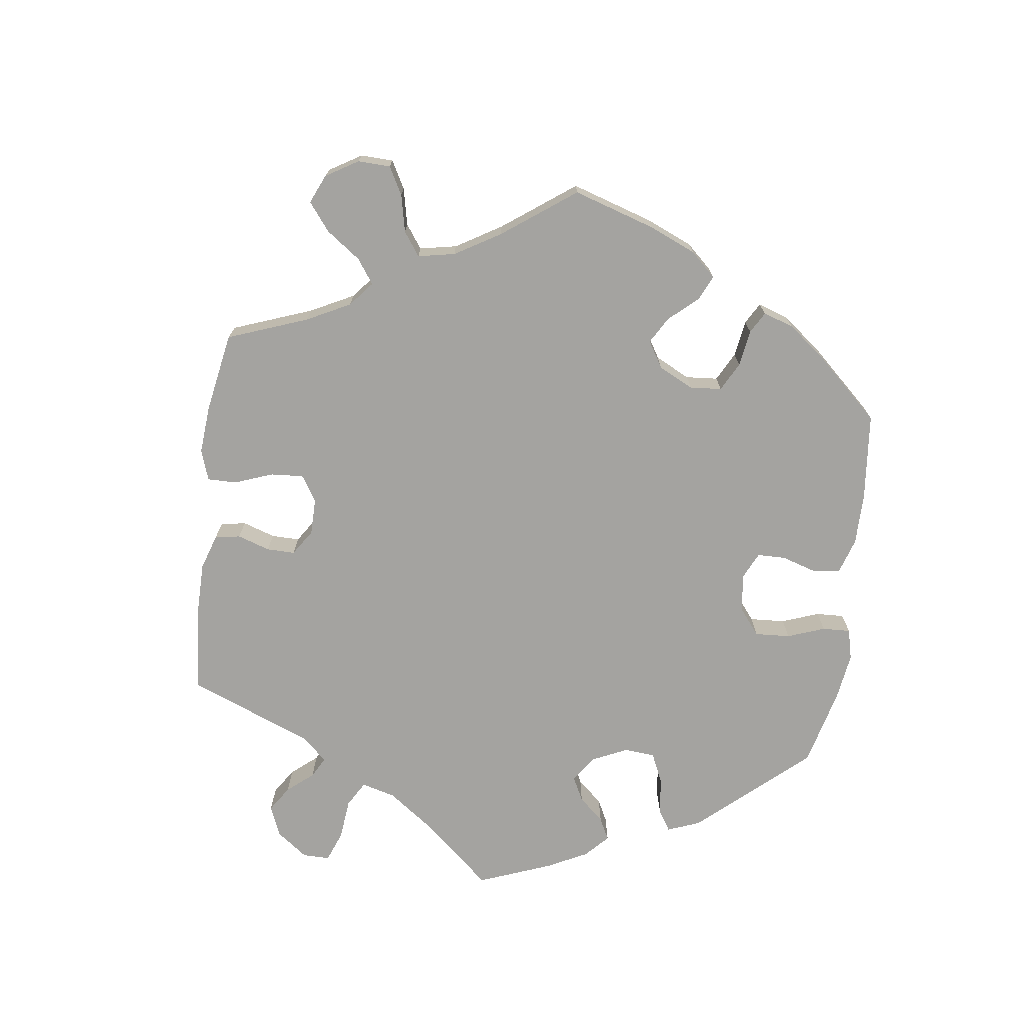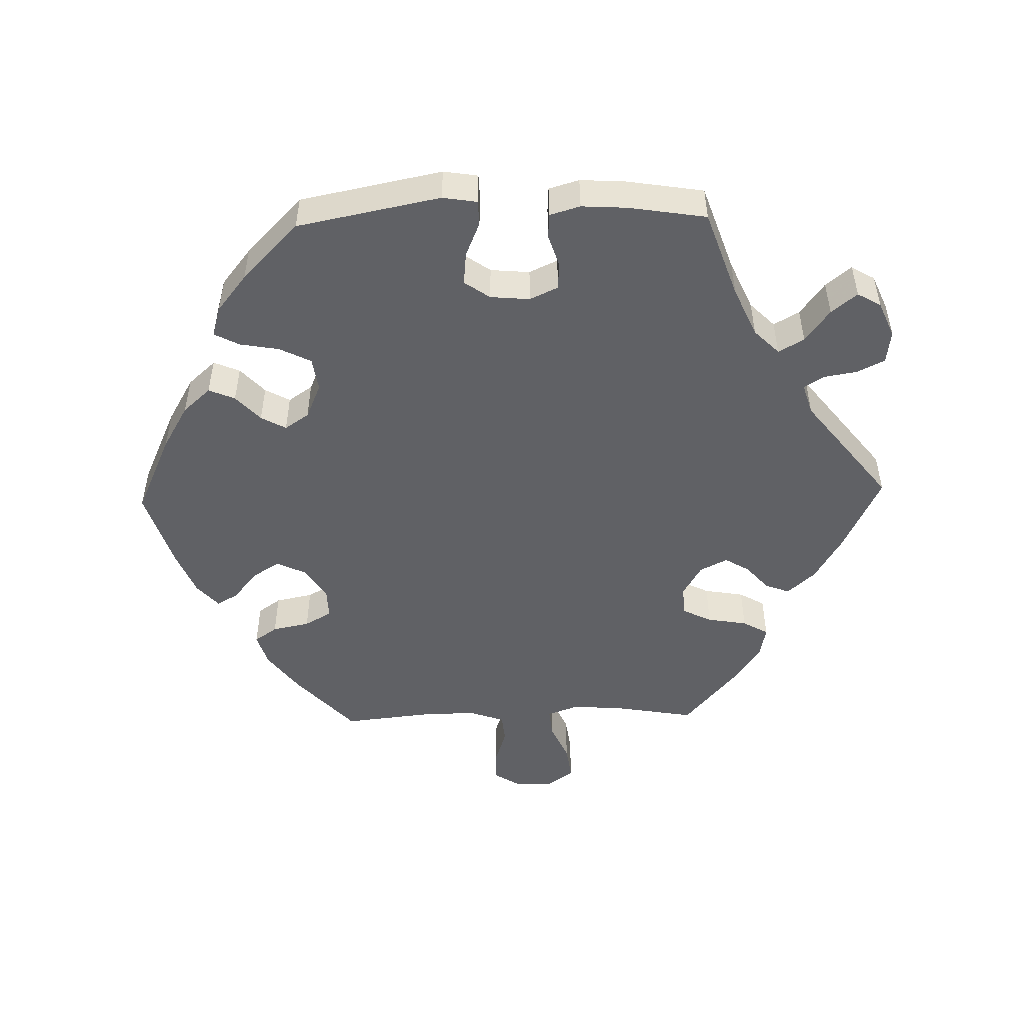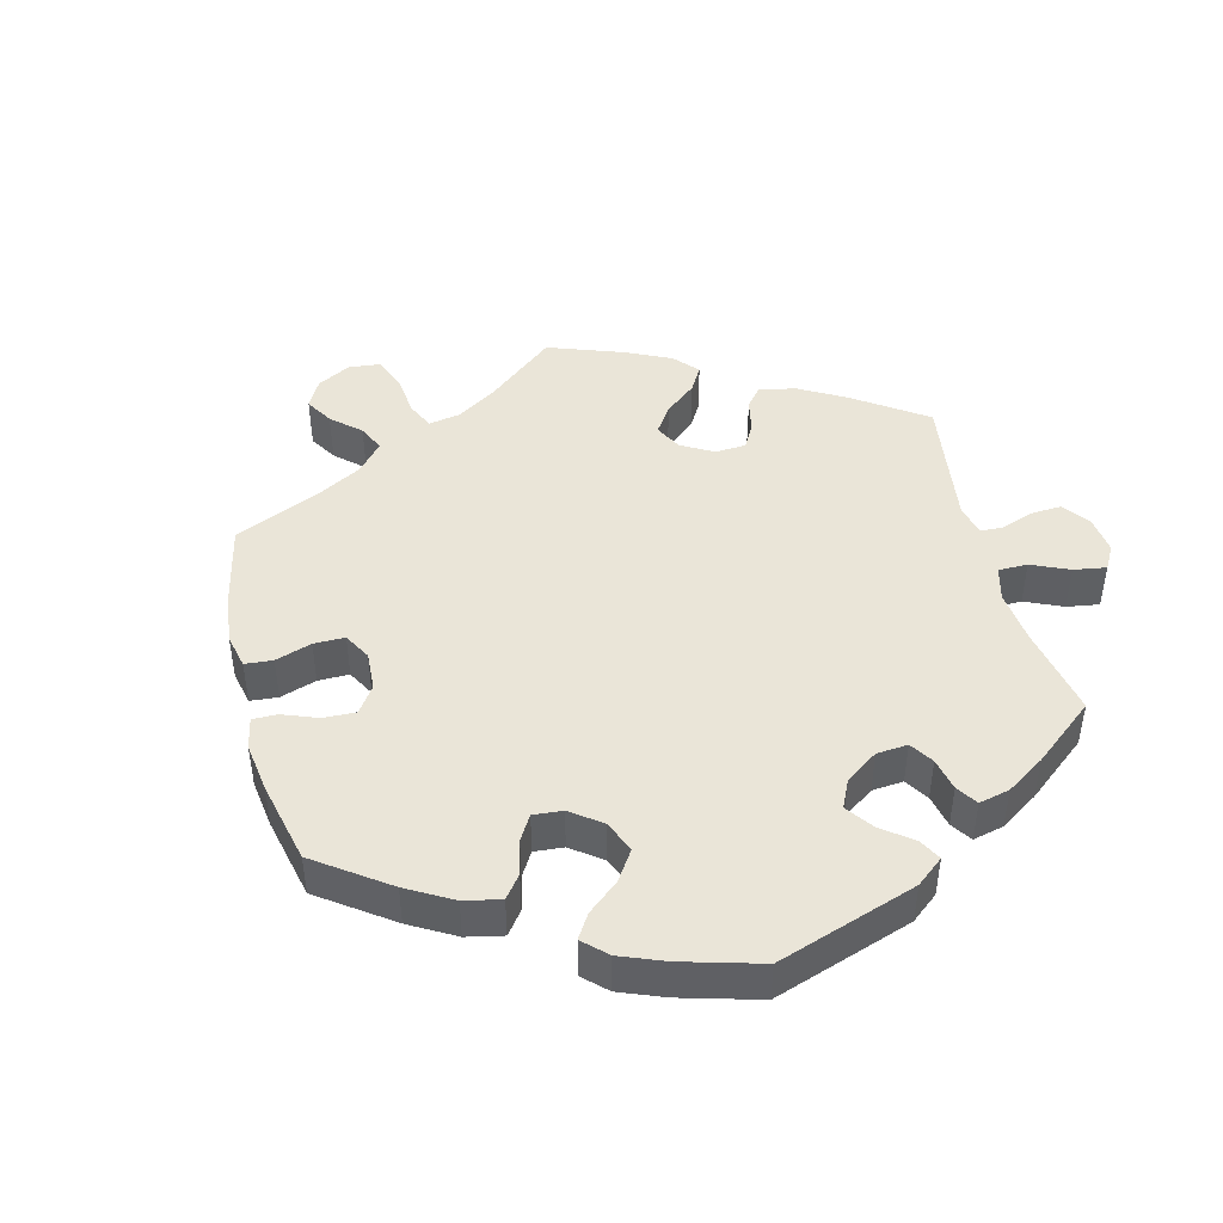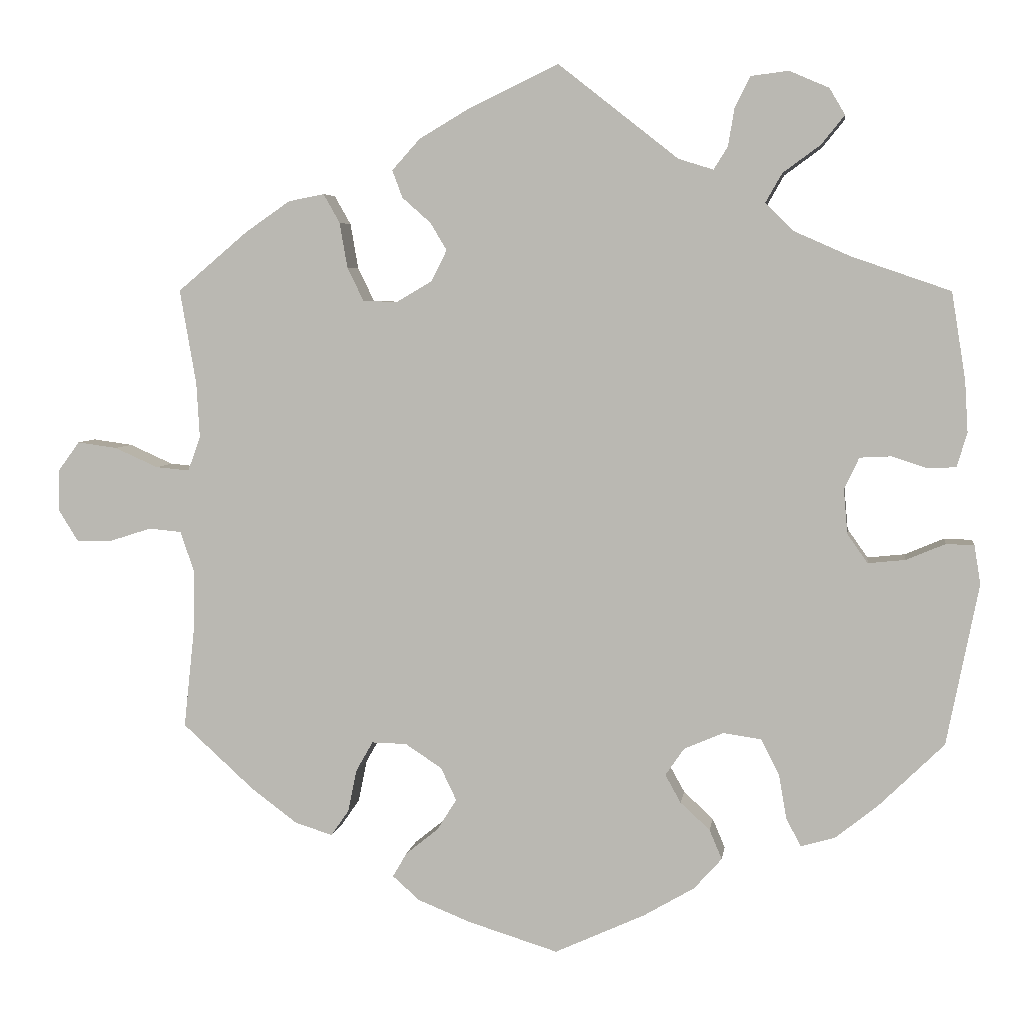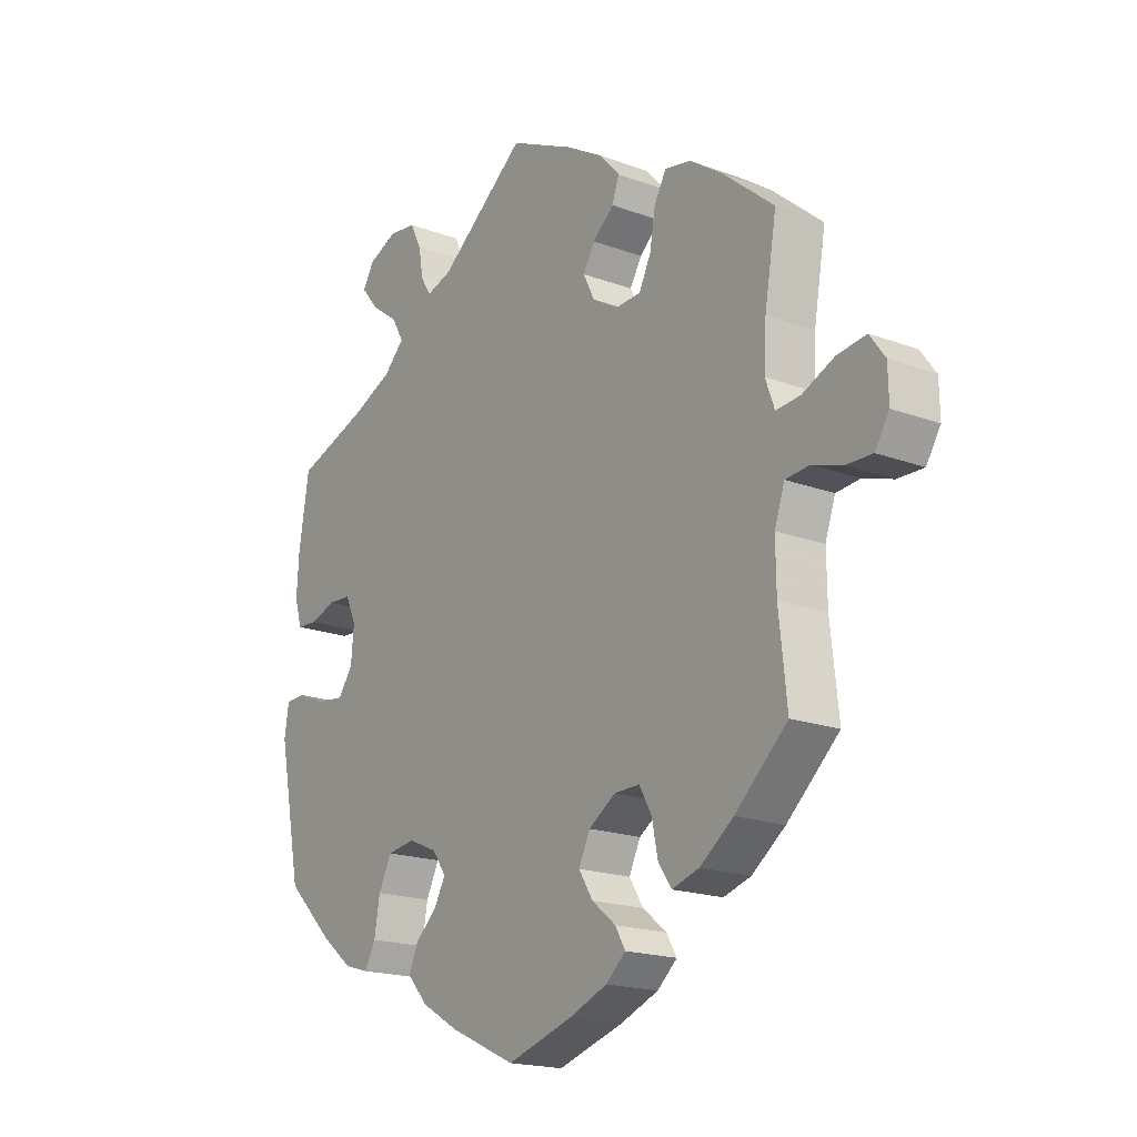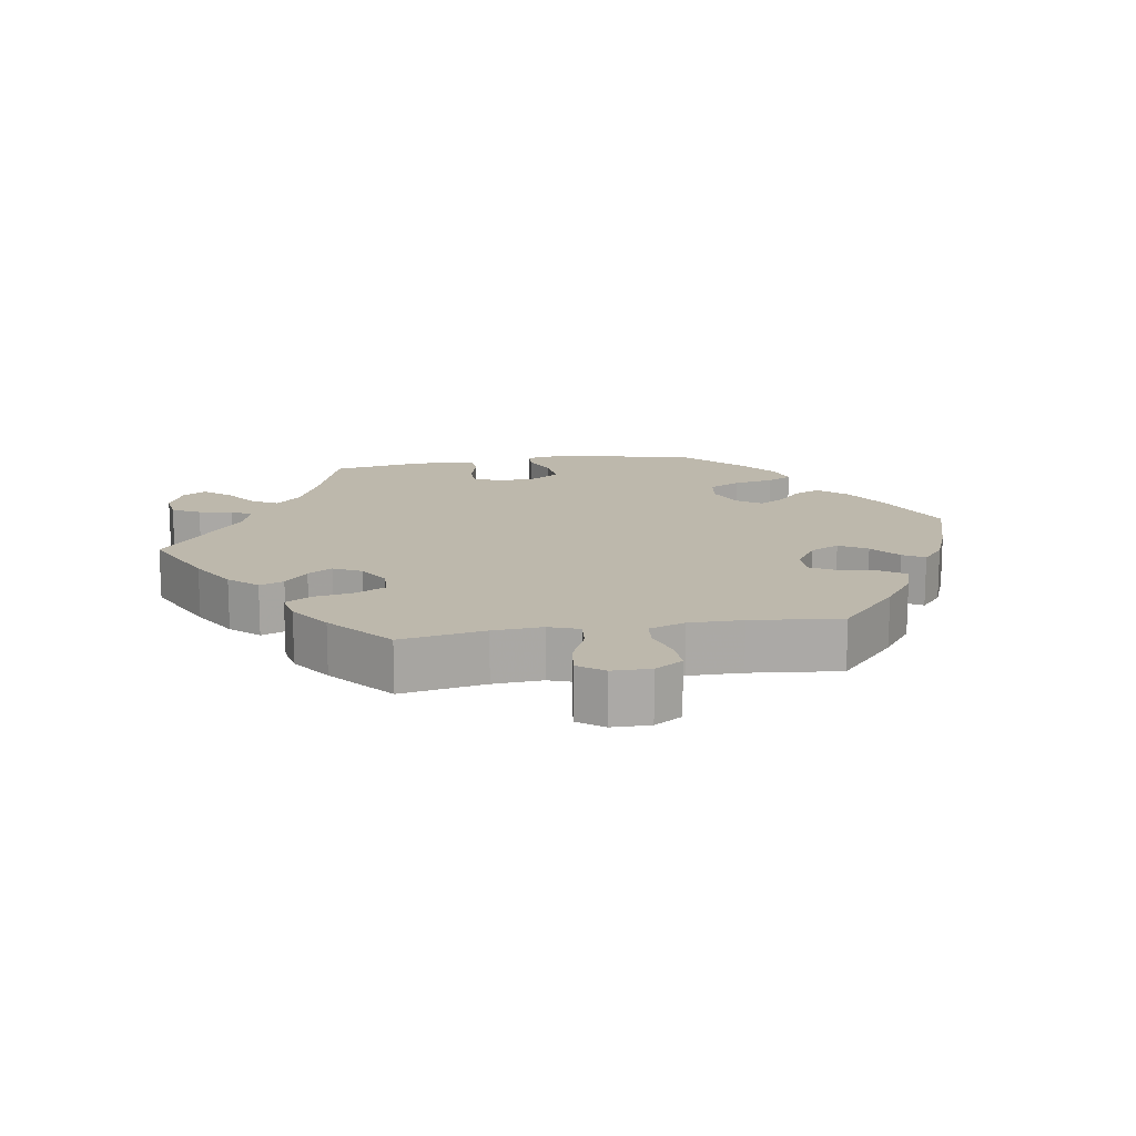
<metadata>
{"format":"obj","ext":"obj","renderer":"f3d","projection":"perspective","resolution":1024,"background":"white","views":[{"elev":-73.0,"azim":112.6,"up":"+Y"},{"elev":-49.6,"azim":-88.5,"up":"+Y"},{"elev":45.1,"azim":-134.2,"up":"+Y"},{"elev":5.0,"azim":-172.0,"up":"+Z"},{"elev":-18.6,"azim":54.5,"up":"+Z"},{"elev":14.8,"azim":80.6,"up":"+Y"}]}
</metadata>
<code>
v 0.409 0.07 -0.372
v 0.35 0.07 -0.416
v 0.302 0.07 -0.431
v 0.279 0.07 -0.398
v 0.268 0.07 -0.344
v 0.246 0.07 -0.305
v 0.201 0.07 -0.306
v 0.154 0.07 -0.337
v 0.134 0.07 -0.379
v 0.159 0.07 -0.419
v 0.201 0.07 -0.453
v 0.219 0.07 -0.484
v 0.184 0.07 -0.515
v 0.117 0.07 -0.542
v 0.001 0.07 -0.578
v -0.115 0.07 -0.525
v -0.18 0.07 -0.487
v -0.216 0.07 -0.447
v -0.2 0.07 -0.409
v -0.162 0.07 -0.374
v -0.142 0.07 -0.338
v -0.166 0.07 -0.303
v -0.217 0.07 -0.281
v -0.266 0.07 -0.288
v -0.289 0.07 -0.334
v -0.299 0.07 -0.391
v -0.318 0.07 -0.427
v -0.362 0.07 -0.414
v -0.416 0.07 -0.371
v -0.5 0.07 -0.289
v -0.541 0.07 -0.082
v -0.533 0.07 -0.032
v -0.497 0.07 -0.031
v -0.447 0.07 -0.052
v -0.399 0.07 -0.057
v -0.373 0.07 -0.02
v -0.368 0.07 0.037
v -0.387 0.07 0.078
v -0.427 0.07 0.08
v -0.473 0.07 0.065
v -0.509 0.07 0.067
v -0.522 0.07 0.111
v -0.518 0.07 0.177
v -0.5 0.07 0.289
v -0.373 0.07 0.333
v -0.301 0.07 0.365
v -0.265 0.07 0.401
v -0.286 0.07 0.438
v -0.334 0.07 0.473
v -0.364 0.07 0.51
v -0.344 0.07 0.544
v -0.293 0.07 0.566
v -0.245 0.07 0.56
v -0.225 0.07 0.52
v -0.217 0.07 0.472
v -0.199 0.07 0.443
v -0.154 0.07 0.457
v 0 0.07 0.578
v 0.114 0.07 0.524
v 0.18 0.07 0.485
v 0.216 0.07 0.445
v 0.203 0.07 0.41
v 0.166 0.07 0.377
v 0.145 0.07 0.342
v 0.165 0.07 0.302
v 0.211 0.07 0.275
v 0.255 0.07 0.277
v 0.276 0.07 0.32
v 0.286 0.07 0.378
v 0.307 0.07 0.415
v 0.353 0.07 0.406
v 0.411 0.07 0.366
v 0.501 0.07 0.29
v 0.48 0.07 0.168
v 0.476 0.07 0.097
v 0.492 0.07 0.053
v 0.535 0.07 0.057
v 0.591 0.07 0.082
v 0.642 0.07 0.089
v 0.669 0.07 0.052
v 0.67 0.07 -0.003
v 0.645 0.07 -0.043
v 0.599 0.07 -0.042
v 0.546 0.07 -0.025
v 0.504 0.07 -0.029
v 0.486 0.07 -0.081
v 0.487 0.07 -0.158
v 0.501 0.07 -0.288
v 0.409 0 -0.372
v 0.35 0 -0.416
v 0.302 0 -0.431
v 0.279 0 -0.398
v 0.268 0 -0.344
v 0.246 0 -0.305
v 0.201 0 -0.306
v 0.154 0 -0.337
v 0.134 0 -0.379
v 0.159 0 -0.419
v 0.201 0 -0.453
v 0.219 0 -0.484
v 0.184 0 -0.515
v 0.117 0 -0.542
v 0.001 0 -0.578
v -0.115 0 -0.525
v -0.18 0 -0.487
v -0.216 0 -0.447
v -0.2 0 -0.409
v -0.162 0 -0.374
v -0.142 0 -0.338
v -0.166 0 -0.303
v -0.217 0 -0.281
v -0.266 0 -0.288
v -0.289 0 -0.334
v -0.299 0 -0.391
v -0.318 0 -0.427
v -0.362 0 -0.414
v -0.416 0 -0.371
v -0.5 0 -0.289
v -0.541 0 -0.082
v -0.533 0 -0.032
v -0.497 0 -0.031
v -0.447 0 -0.052
v -0.399 0 -0.057
v -0.373 0 -0.02
v -0.368 0 0.037
v -0.387 0 0.078
v -0.427 0 0.08
v -0.473 0 0.065
v -0.509 0 0.067
v -0.522 0 0.111
v -0.518 0 0.177
v -0.5 0 0.289
v -0.373 0 0.333
v -0.301 0 0.365
v -0.265 0 0.401
v -0.286 0 0.438
v -0.334 0 0.473
v -0.364 0 0.51
v -0.344 0 0.544
v -0.293 0 0.566
v -0.245 0 0.56
v -0.225 0 0.52
v -0.217 0 0.472
v -0.199 0 0.443
v -0.154 0 0.457
v 0 0 0.578
v 0.114 0 0.524
v 0.18 0 0.485
v 0.216 0 0.445
v 0.203 0 0.41
v 0.166 0 0.377
v 0.145 0 0.342
v 0.165 0 0.302
v 0.211 0 0.275
v 0.255 0 0.277
v 0.276 0 0.32
v 0.286 0 0.378
v 0.307 0 0.415
v 0.353 0 0.406
v 0.411 0 0.366
v 0.501 0 0.29
v 0.48 0 0.168
v 0.476 0 0.097
v 0.492 0 0.053
v 0.535 0 0.057
v 0.591 0 0.082
v 0.642 0 0.089
v 0.669 0 0.052
v 0.67 0 -0.003
v 0.645 0 -0.043
v 0.599 0 -0.042
v 0.546 0 -0.025
v 0.504 0 -0.029
v 0.486 0 -0.081
v 0.487 0 -0.158
v 0.501 0 -0.288
f 87 88 1 2
f 86 87 2 3
f 85 86 3 4
f 81 82 83 84
f 81 84 85
f 80 81 85
f 77 78 79 80
f 76 77 80 85
f 75 76 85 4
f 71 72 73 74
f 68 69 70 71
f 67 68 71 74
f 66 67 74 75
f 60 61 62 63
f 60 63 64
f 57 58 59 60
f 56 57 60 64
f 52 53 54 55
f 52 55 56
f 51 52 56
f 48 49 50 51
f 47 48 51 56
f 46 47 56 64
f 42 43 44 45
f 39 40 41 42
f 38 39 42 45
f 37 38 45 46
f 31 32 33 34
f 31 34 35
f 30 31 35
f 29 30 35 36
f 25 26 27 28
f 24 25 28 29
f 17 18 19 20
f 17 20 21
f 16 17 21
f 15 16 21
f 14 15 21
f 13 14 21 22
f 10 11 12 13
f 9 10 13 22
f 66 75 4 5
f 65 66 5 6
f 64 65 6 7
f 36 37 46 64
f 24 29 36 64
f 23 24 64
f 23 64 7 8
f 8 9 22 23
f 90 89 176 175
f 91 90 175 174
f 92 91 174 173
f 172 171 170 169
f 173 172 169
f 173 169 168
f 168 167 166 165
f 173 168 165 164
f 92 173 164 163
f 162 161 160 159
f 159 158 157 156
f 162 159 156 155
f 163 162 155 154
f 151 150 149 148
f 152 151 148
f 148 147 146 145
f 152 148 145 144
f 143 142 141 140
f 144 143 140
f 144 140 139
f 139 138 137 136
f 144 139 136 135
f 152 144 135 134
f 133 132 131 130
f 130 129 128 127
f 133 130 127 126
f 134 133 126 125
f 122 121 120 119
f 123 122 119
f 123 119 118
f 124 123 118 117
f 116 115 114 113
f 117 116 113 112
f 108 107 106 105
f 109 108 105
f 109 105 104
f 109 104 103
f 109 103 102
f 110 109 102 101
f 101 100 99 98
f 110 101 98 97
f 93 92 163 154
f 94 93 154 153
f 95 94 153 152
f 152 134 125 124
f 152 124 117 112
f 152 112 111
f 96 95 152 111
f 111 110 97 96
f 1 89 90 2
f 2 90 91 3
f 3 91 92 4
f 4 92 93 5
f 5 93 94 6
f 6 94 95 7
f 7 95 96 8
f 8 96 97 9
f 9 97 98 10
f 10 98 99 11
f 11 99 100 12
f 12 100 101 13
f 13 101 102 14
f 14 102 103 15
f 15 103 104 16
f 16 104 105 17
f 17 105 106 18
f 18 106 107 19
f 19 107 108 20
f 20 108 109 21
f 21 109 110 22
f 22 110 111 23
f 23 111 112 24
f 24 112 113 25
f 25 113 114 26
f 26 114 115 27
f 27 115 116 28
f 28 116 117 29
f 29 117 118 30
f 30 118 119 31
f 31 119 120 32
f 32 120 121 33
f 33 121 122 34
f 34 122 123 35
f 35 123 124 36
f 36 124 125 37
f 37 125 126 38
f 38 126 127 39
f 39 127 128 40
f 40 128 129 41
f 41 129 130 42
f 42 130 131 43
f 43 131 132 44
f 44 132 133 45
f 45 133 134 46
f 46 134 135 47
f 47 135 136 48
f 48 136 137 49
f 49 137 138 50
f 50 138 139 51
f 51 139 140 52
f 52 140 141 53
f 53 141 142 54
f 54 142 143 55
f 55 143 144 56
f 56 144 145 57
f 57 145 146 58
f 58 146 147 59
f 59 147 148 60
f 60 148 149 61
f 61 149 150 62
f 62 150 151 63
f 63 151 152 64
f 64 152 153 65
f 65 153 154 66
f 66 154 155 67
f 67 155 156 68
f 68 156 157 69
f 69 157 158 70
f 70 158 159 71
f 71 159 160 72
f 72 160 161 73
f 73 161 162 74
f 74 162 163 75
f 75 163 164 76
f 76 164 165 77
f 77 165 166 78
f 78 166 167 79
f 79 167 168 80
f 80 168 169 81
f 81 169 170 82
f 82 170 171 83
f 83 171 172 84
f 84 172 173 85
f 85 173 174 86
f 86 174 175 87
f 87 175 176 88
f 88 176 89 1

</code>
